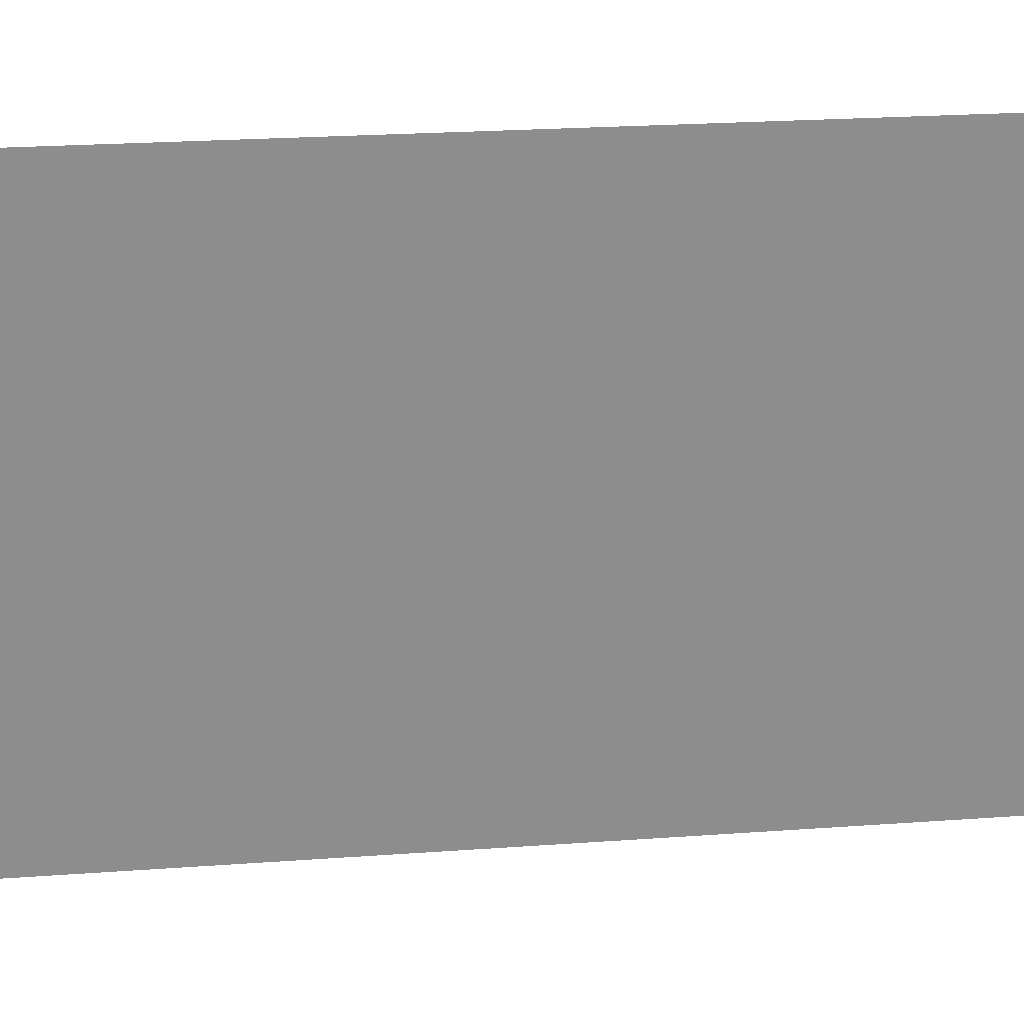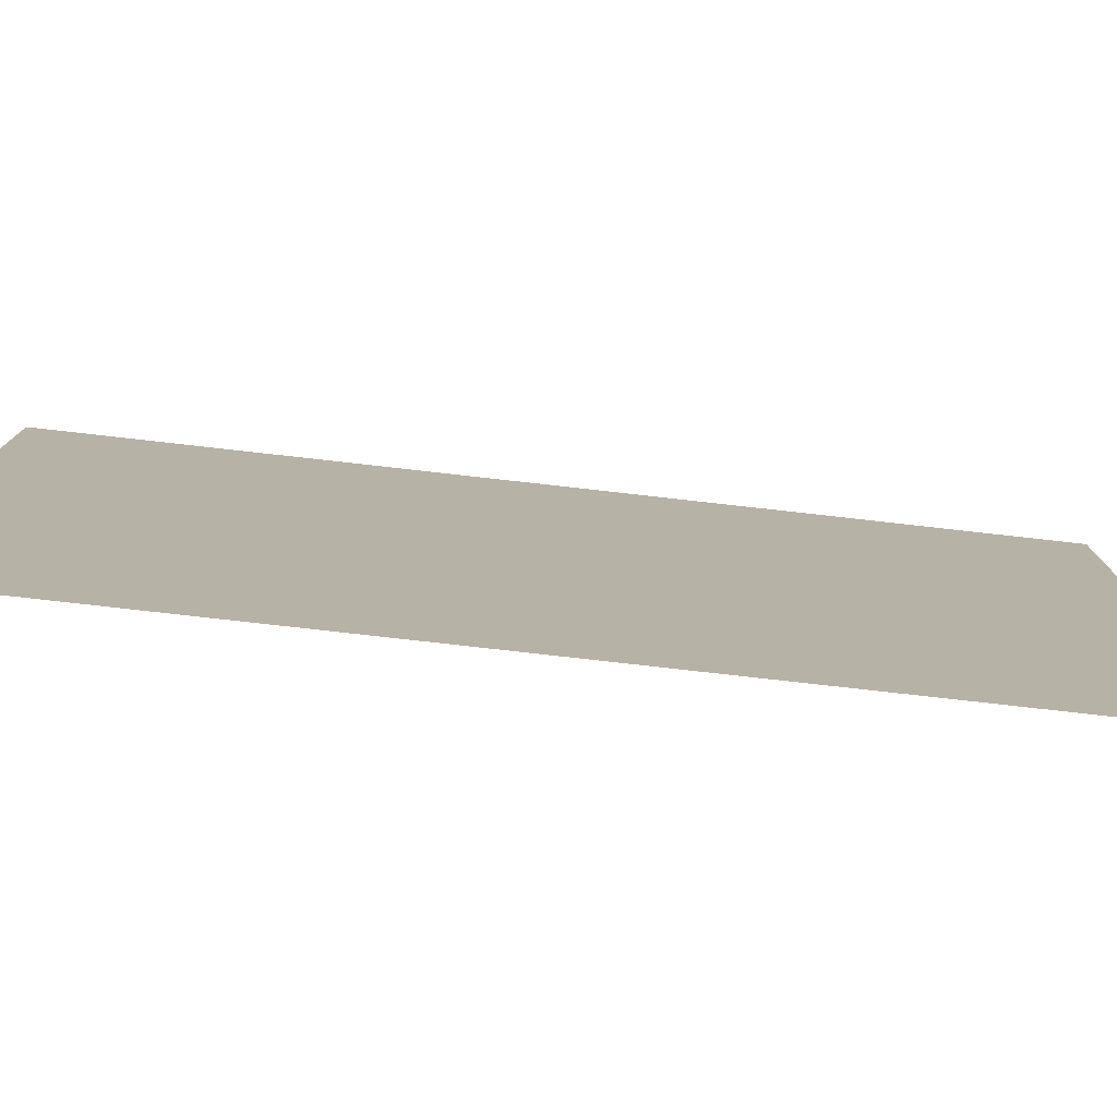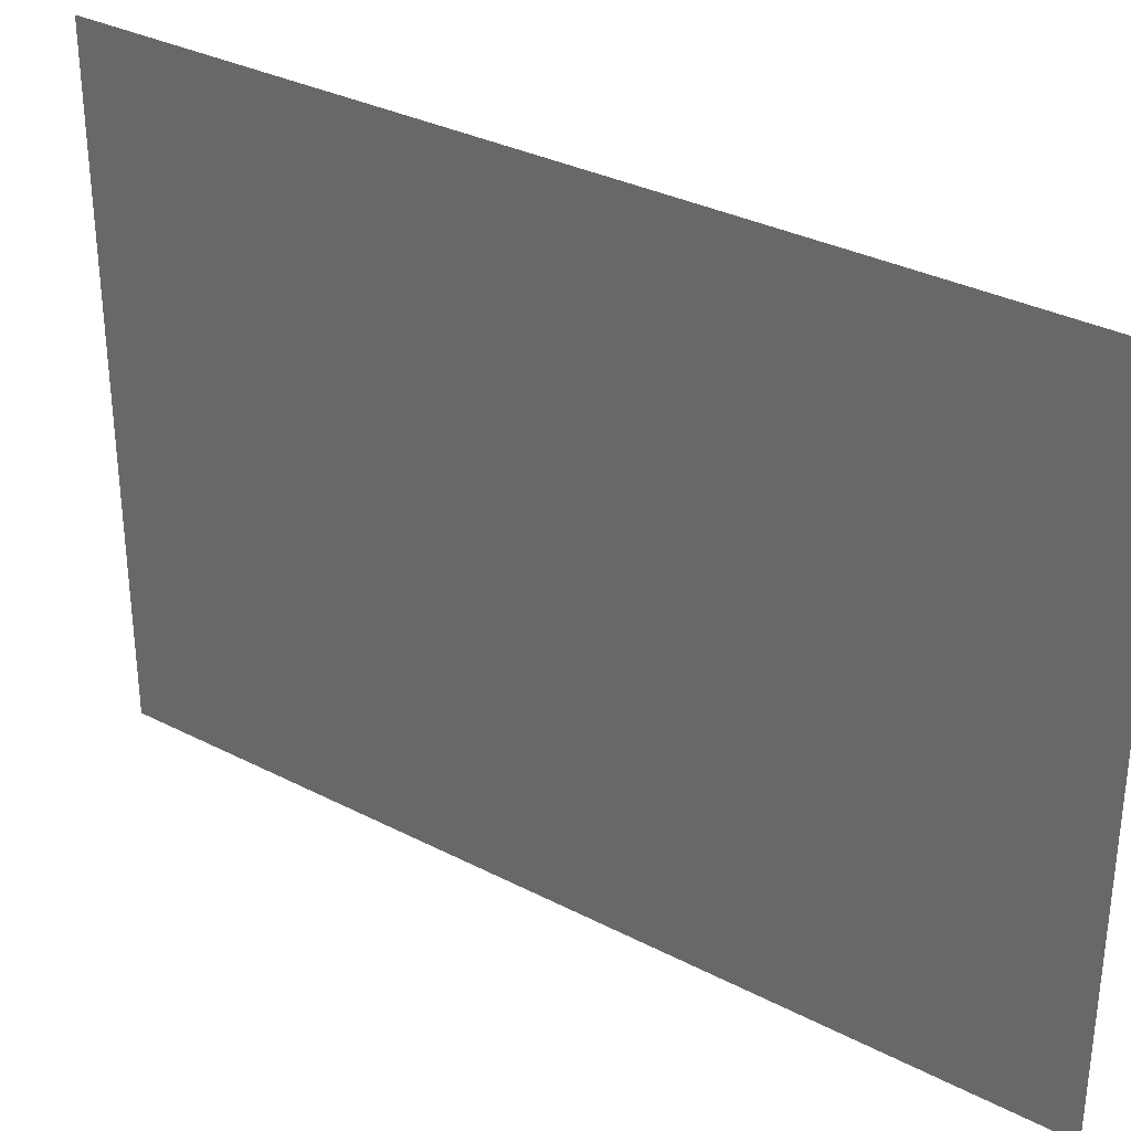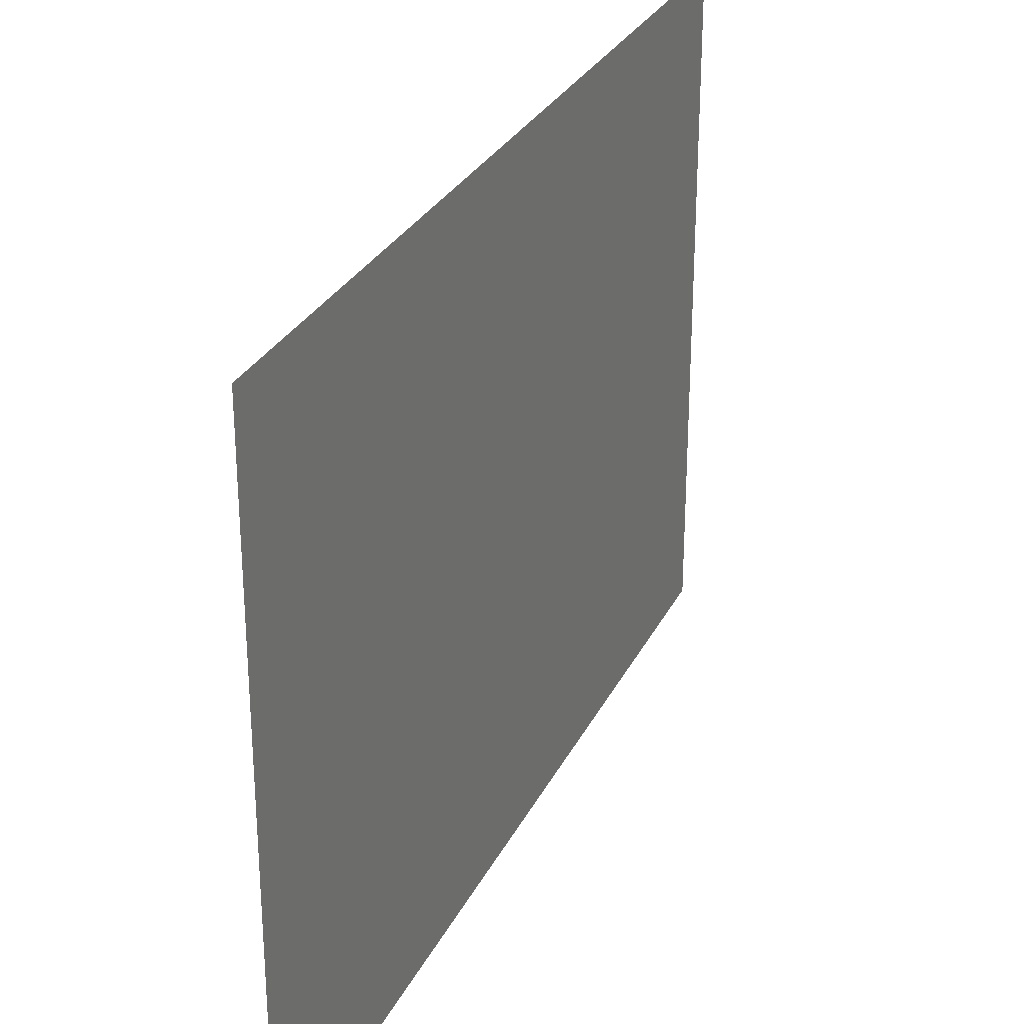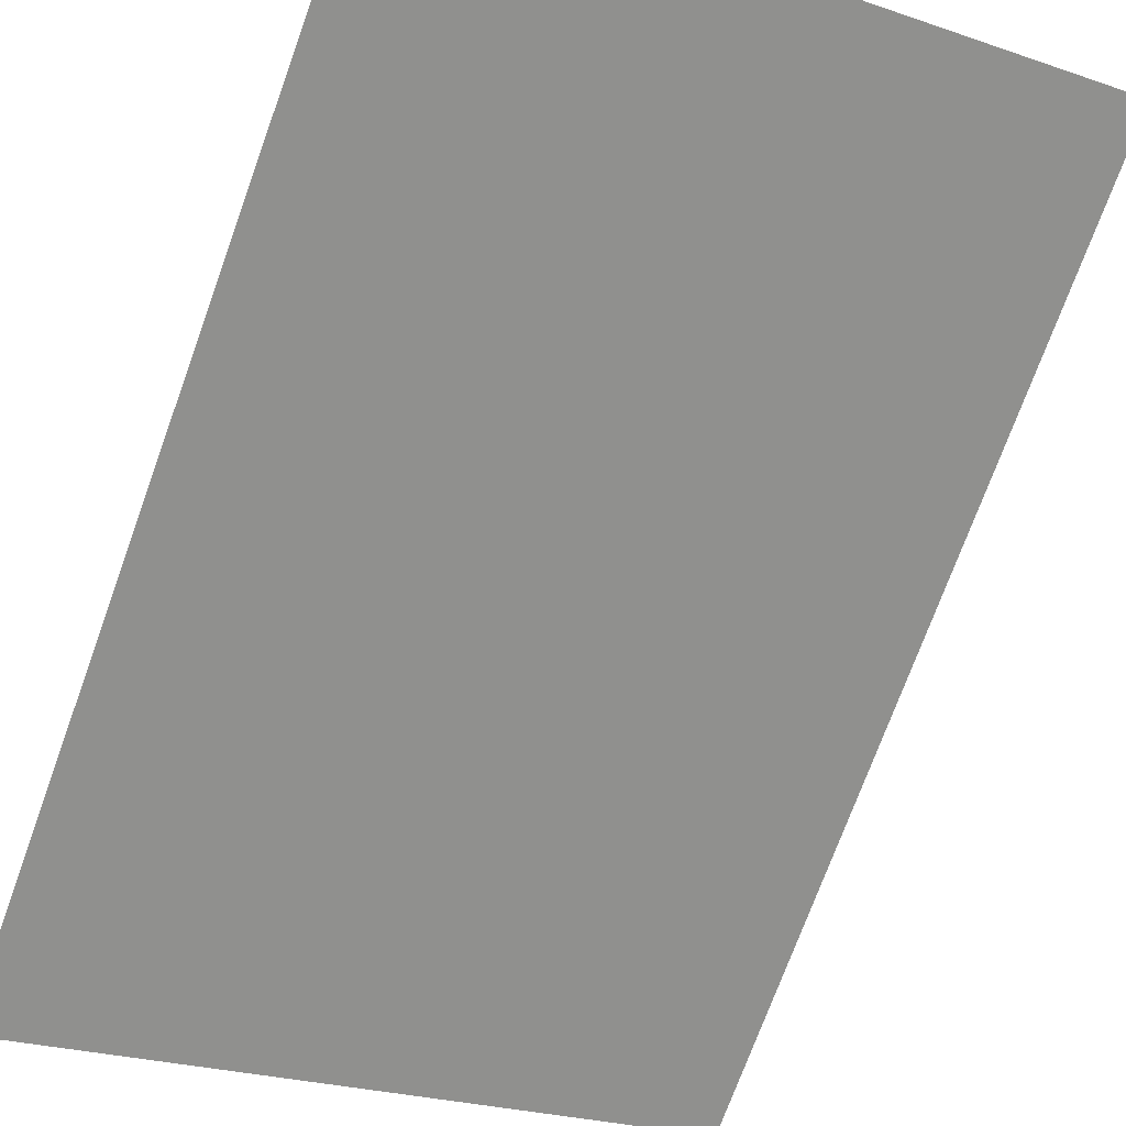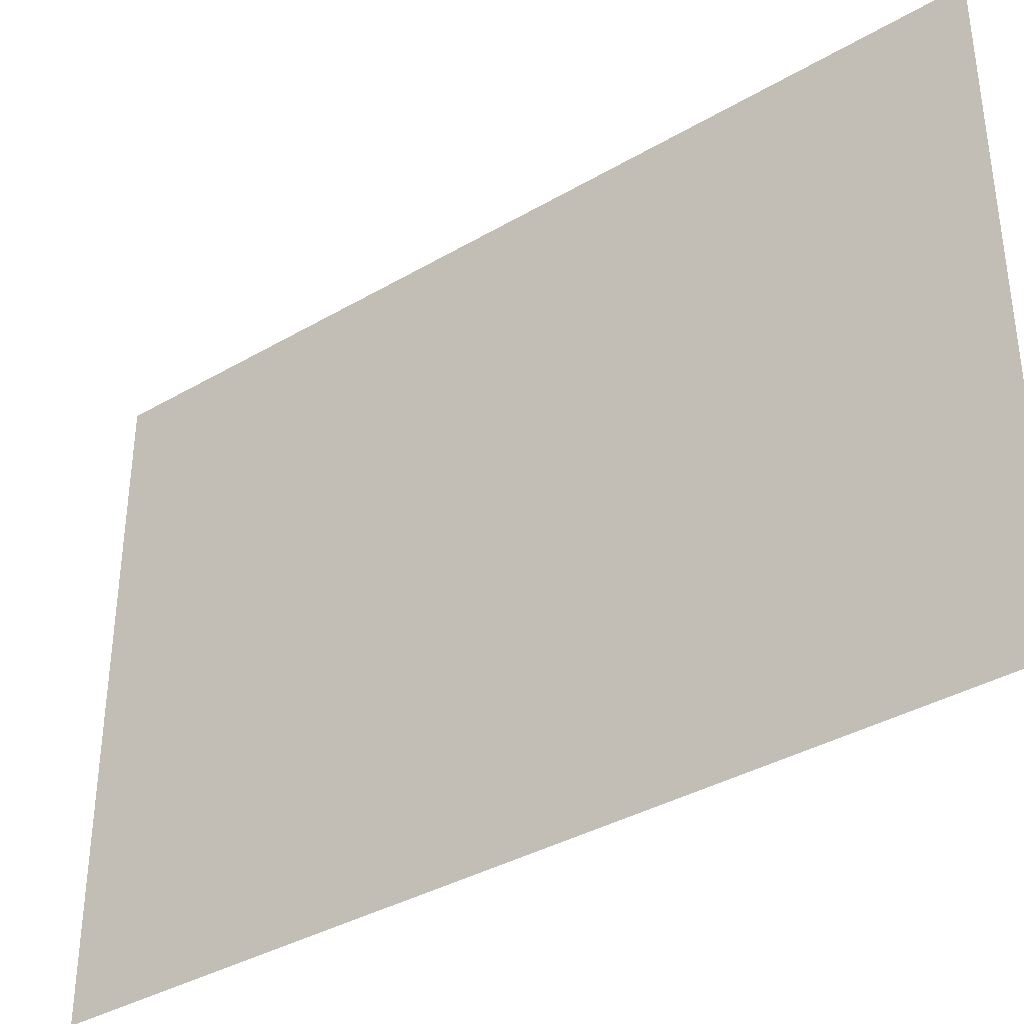
<metadata>
{"format":"obj","ext":"obj","renderer":"f3d","projection":"perspective","resolution":1024,"background":"white","views":[{"elev":25.8,"azim":-51.4,"up":"+Z"},{"elev":-78.9,"azim":-51.4,"up":"+Z"},{"elev":32.5,"azim":170.8,"up":"+Z"},{"elev":28.8,"azim":-112.8,"up":"+Z"},{"elev":-24.7,"azim":-118.9,"up":"+Y"},{"elev":-36.8,"azim":-7.8,"up":"+Z"}]}
</metadata>
<code>
v 1 -1 1
v -1 1 1
v 1 -1 -1
v -1 1 -1
f 2 1 3
f 3 4 2

</code>
